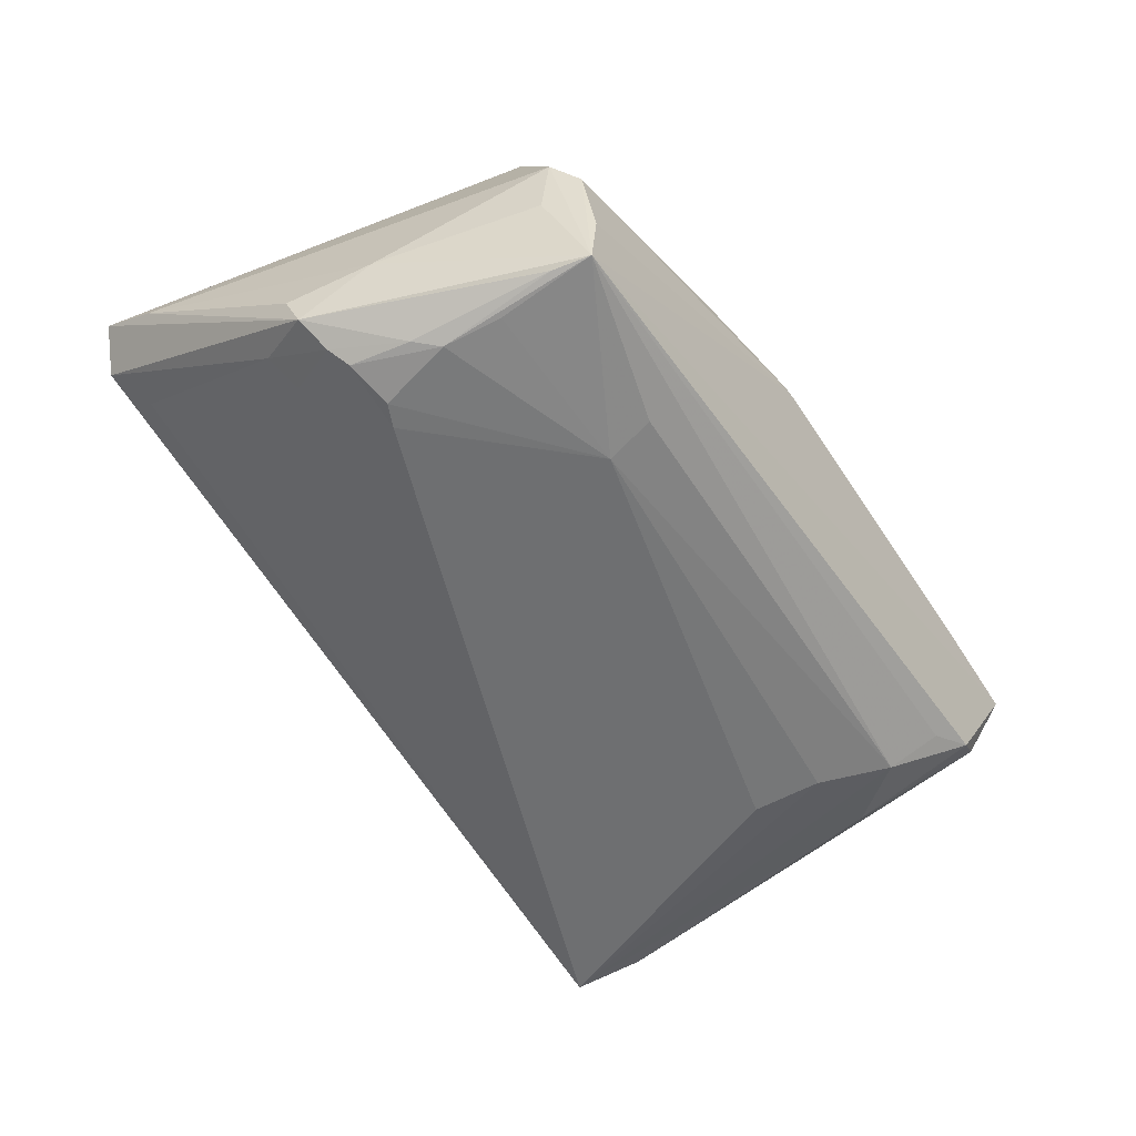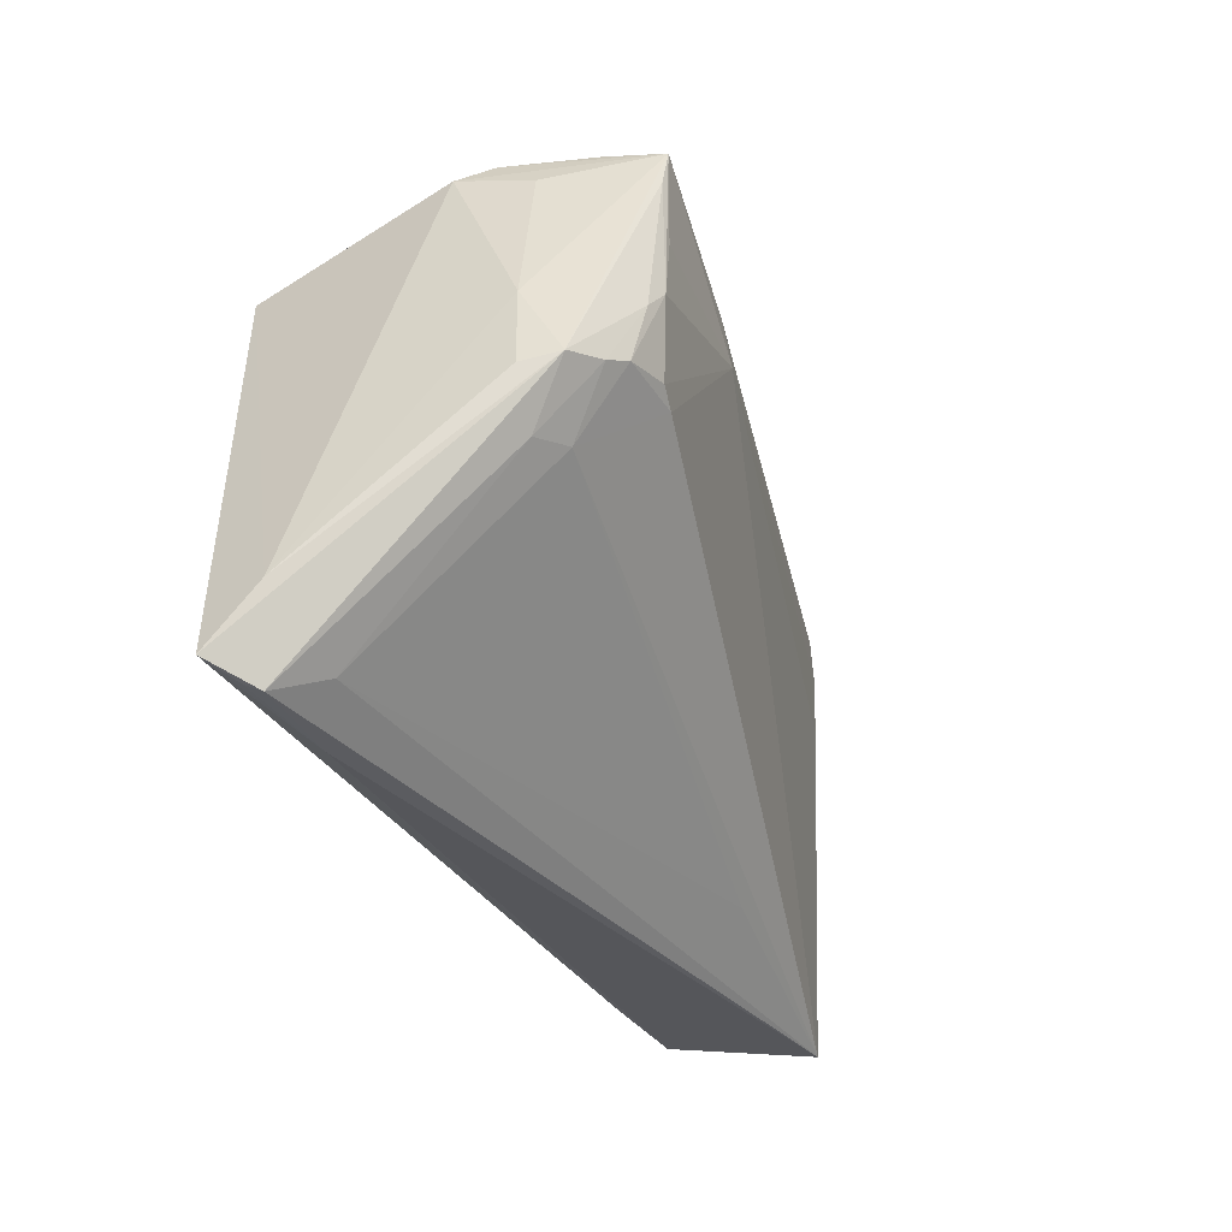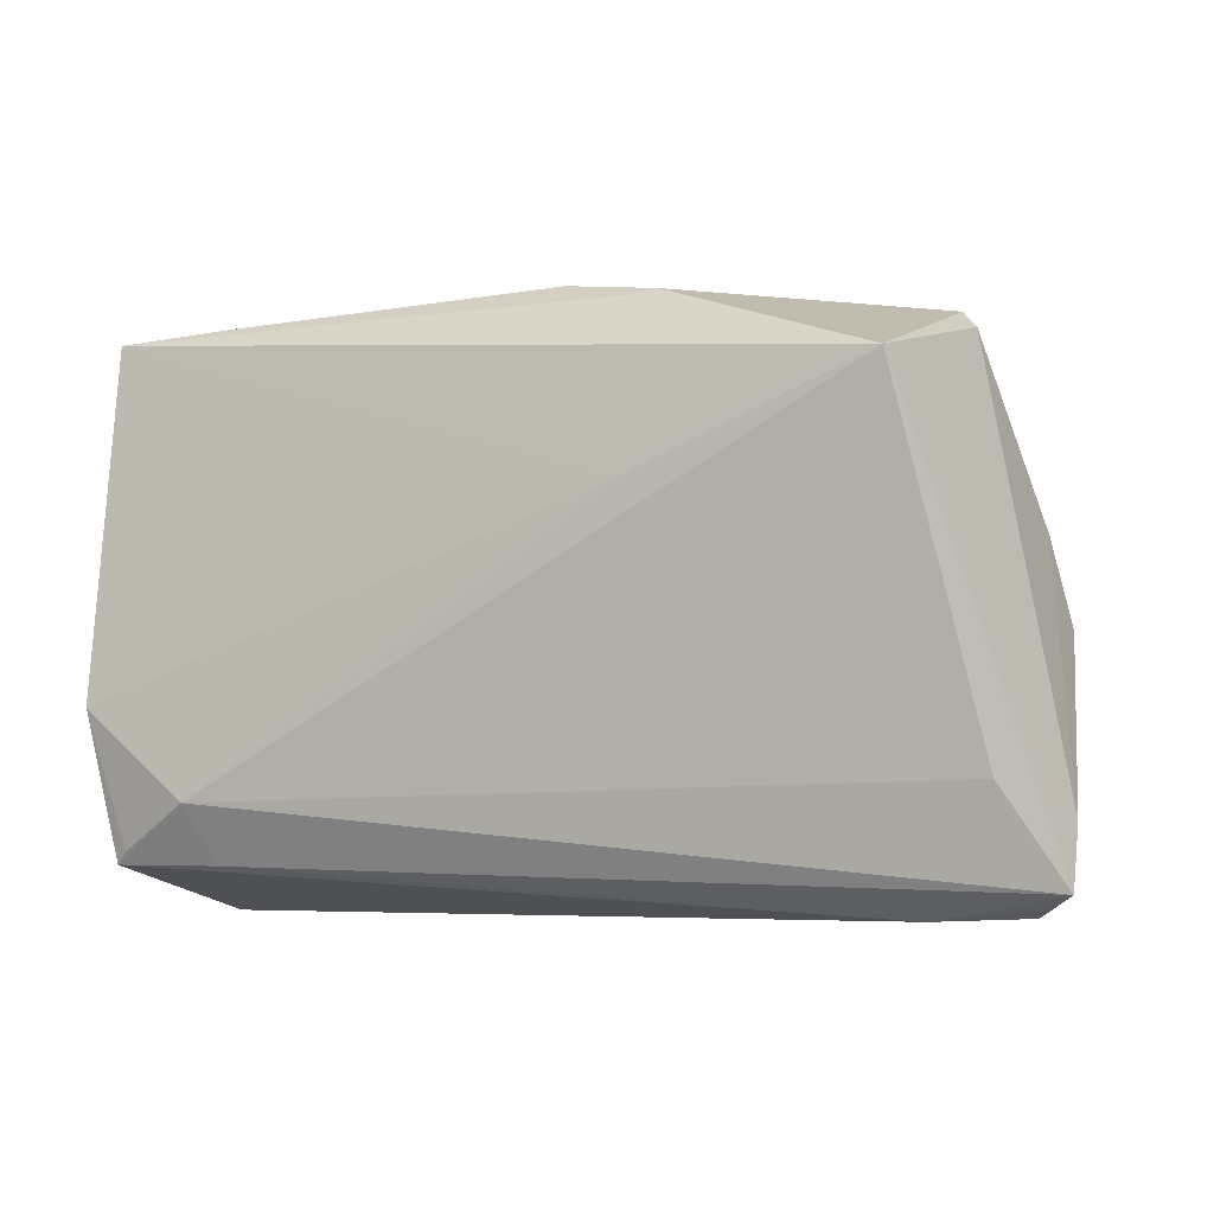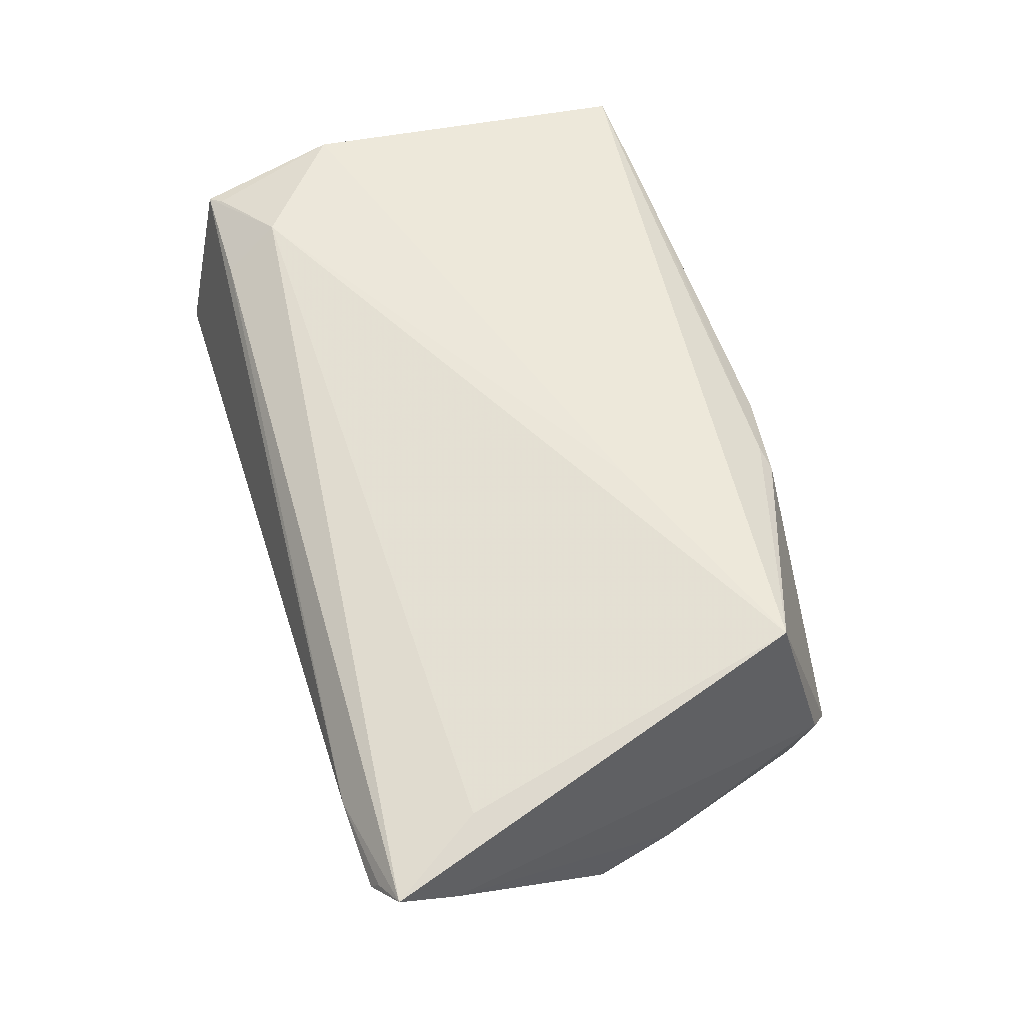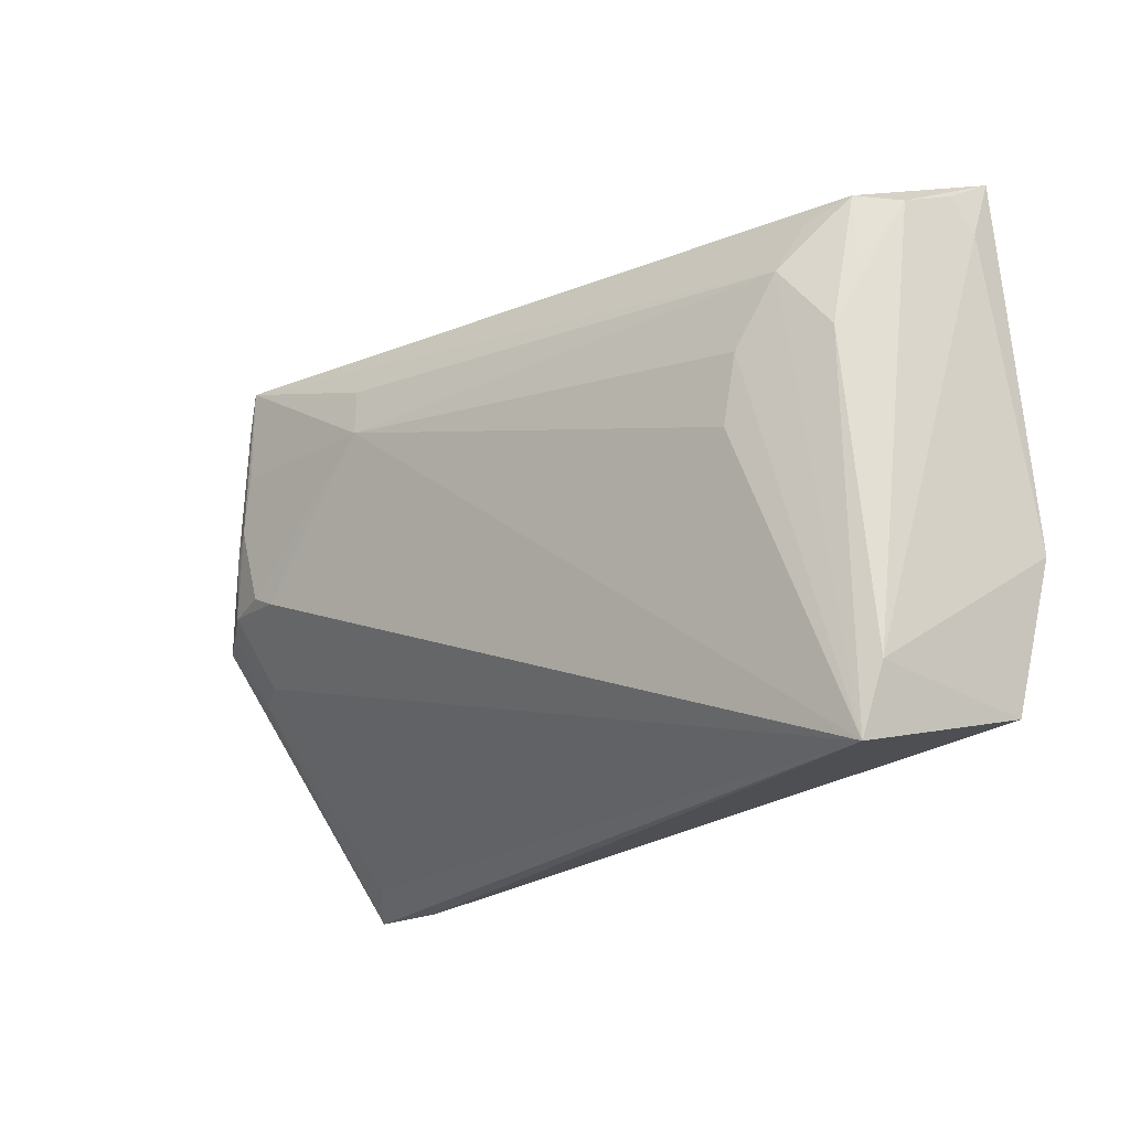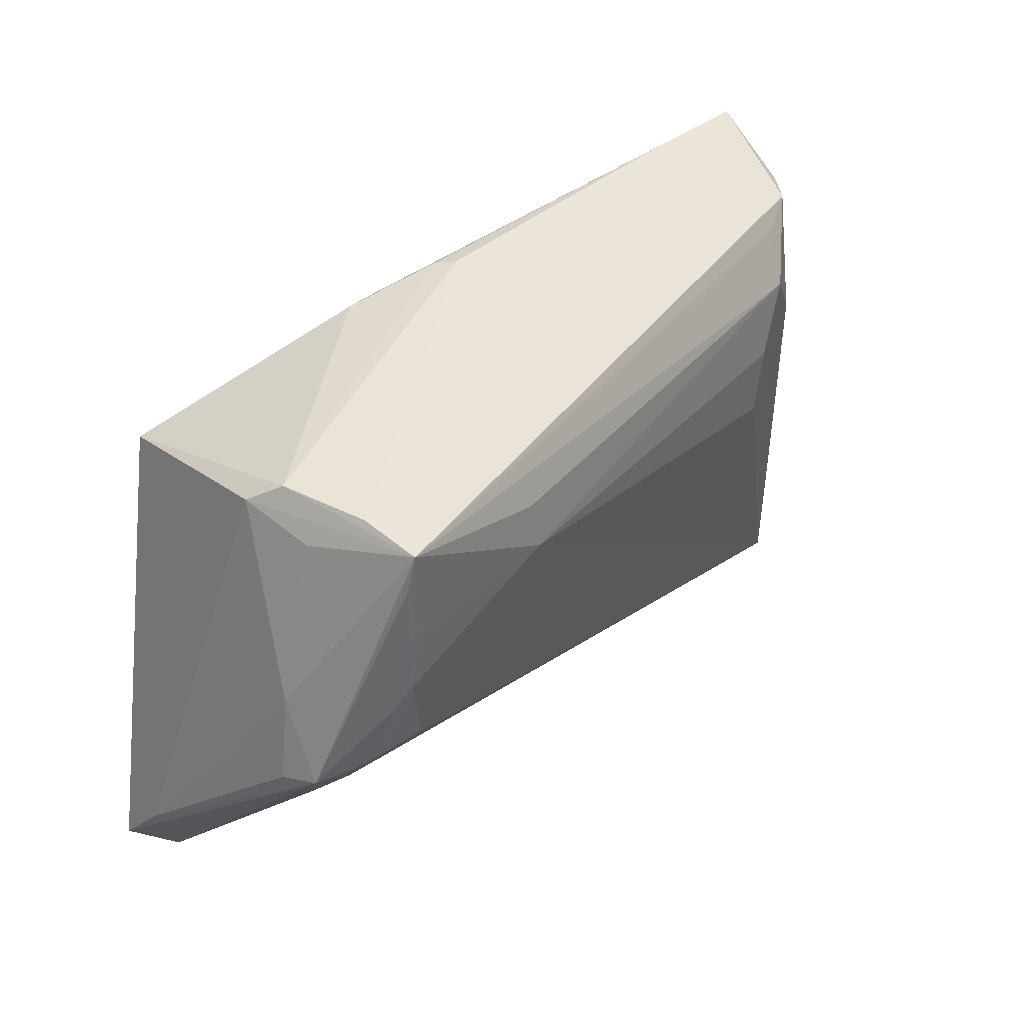
<metadata>
{"format":"obj","ext":"obj","renderer":"f3d","projection":"perspective","resolution":1024,"background":"white","views":[{"elev":-66.8,"azim":125.8,"up":"+Z"},{"elev":-31.5,"azim":115.2,"up":"+Y"},{"elev":-5.8,"azim":25.5,"up":"+Y"},{"elev":57.1,"azim":72.5,"up":"+Z"},{"elev":-21.1,"azim":-128.6,"up":"+Y"},{"elev":40.7,"azim":136.5,"up":"+Y"}]}
</metadata>
<code>
v 0.04386 -0.001356 -0.01959
v -0.0213 -0.02753 -0.005394
v -0.04171 -0.02196 0.0219
v 0.0481 -0.00239 -0.01743
v -0.05592 -0.01096 0.02064
v 0.04122 -8.724e-05 -0.02094
v 0.04968 -0.003524 -0.01316
v -0.05416 0.02688 0.003824
v 0.01618 0.02299 -0.02019
v 0.03268 -0.0005368 -0.0213
v -0.05054 0.02755 -0.0005586
v 0.04642 -0.03076 0.006067
v 0.03618 0.02926 -0.02295
v -0.05562 0.02884 0.009621
v 0.01529 0.01694 -0.02088
v 0.05166 -0.03383 0.01011
v 0.0525 -0.03301 0.012
v 0.01257 0.01097 0.0226
v 0.04937 -0.02033 0.01709
v -0.04438 0.0189 -0.006474
v 0.05532 -0.02428 0.008602
v 0.04129 -0.008261 -0.01492
v -0.04576 0.02545 -0.002975
v 0.04143 0.02616 -0.01054
v -0.0006005 0.03429 0.01076
v 0.05628 -0.03143 0.01446
v -0.05309 -0.02879 0.01791
v 0.03734 0.0101 -0.02295
v -0.04995 0.0113 -0.003653
v -0.0523 -0.026 -0.001442
v -0.03975 0.01049 -0.008484
v -0.04196 0.03269 0.01434
v 0.04067 0.0219 0.02295
v -0.03919 -0.02892 0.01799
v -0.05628 0.02478 0.01245
v 0.01314 0.03188 0.01517
v 0.001166 0.03379 0.01295
v 0.03544 0.0008191 -0.02184
v 0.04578 -0.00936 -0.01294
v -0.0514 -0.02731 0.01875
v 0.04746 0.006892 -0.01201
v 0.01009 0.03132 0.01589
v 0.03721 0.0307 -0.01581
v 0.04038 -0.03429 0.01053
v 0.03729 0.02464 -0.02272
v 0.03625 0.0172 -0.02295
v -0.05616 0.03199 0.01513
v -0.03816 0.002069 -0.008887
v 0.03974 0.007294 -0.02209
v 0.04015 0.03089 -0.005274
v -0.05024 -0.03429 -0.002828
v 0.04285 0.02821 -0.001641
v -0.05127 0.01868 -0.001021
f 18 47 5
f 18 33 47
f 5 30 27
f 27 30 51
f 21 33 26
f 10 51 15
f 5 47 35
f 35 30 5
f 19 26 33
f 15 51 48
f 51 30 29
f 29 20 51
f 5 27 40
f 43 13 25
f 43 25 50
f 50 25 37
f 50 13 43
f 15 13 46
f 15 20 9
f 9 13 15
f 20 13 9
f 51 20 31
f 31 48 51
f 31 20 15
f 15 48 31
f 8 29 30
f 26 19 3
f 34 26 3
f 3 27 34
f 3 40 27
f 33 18 3
f 3 19 33
f 3 18 5
f 5 40 3
f 32 13 47
f 32 25 13
f 37 25 32
f 33 50 36
f 36 50 37
f 52 50 33
f 52 33 21
f 13 50 52
f 6 10 38
f 38 10 15
f 49 1 6
f 30 35 14
f 14 8 30
f 14 35 47
f 47 8 14
f 20 29 11
f 47 13 11
f 11 8 47
f 37 32 42
f 42 36 37
f 42 32 47
f 47 33 42
f 33 36 42
f 21 26 4
f 1 49 4
f 28 46 13
f 15 46 28
f 28 38 15
f 6 38 28
f 28 49 6
f 44 27 51
f 44 17 26
f 34 27 44
f 44 26 34
f 6 1 22
f 51 10 22
f 22 10 6
f 29 8 53
f 53 11 29
f 8 11 53
f 23 13 20
f 20 11 23
f 23 11 13
f 21 4 7
f 13 52 24
f 45 28 13
f 49 28 45
f 13 4 45
f 45 4 49
f 2 12 51
f 51 22 2
f 2 22 12
f 12 22 39
f 1 4 39
f 39 22 1
f 41 7 4
f 41 4 13
f 13 24 41
f 41 24 52
f 41 52 21
f 21 7 41
f 12 39 16
f 17 44 16
f 51 12 16
f 16 44 51
f 16 39 4
f 26 17 16
f 16 4 26

</code>
